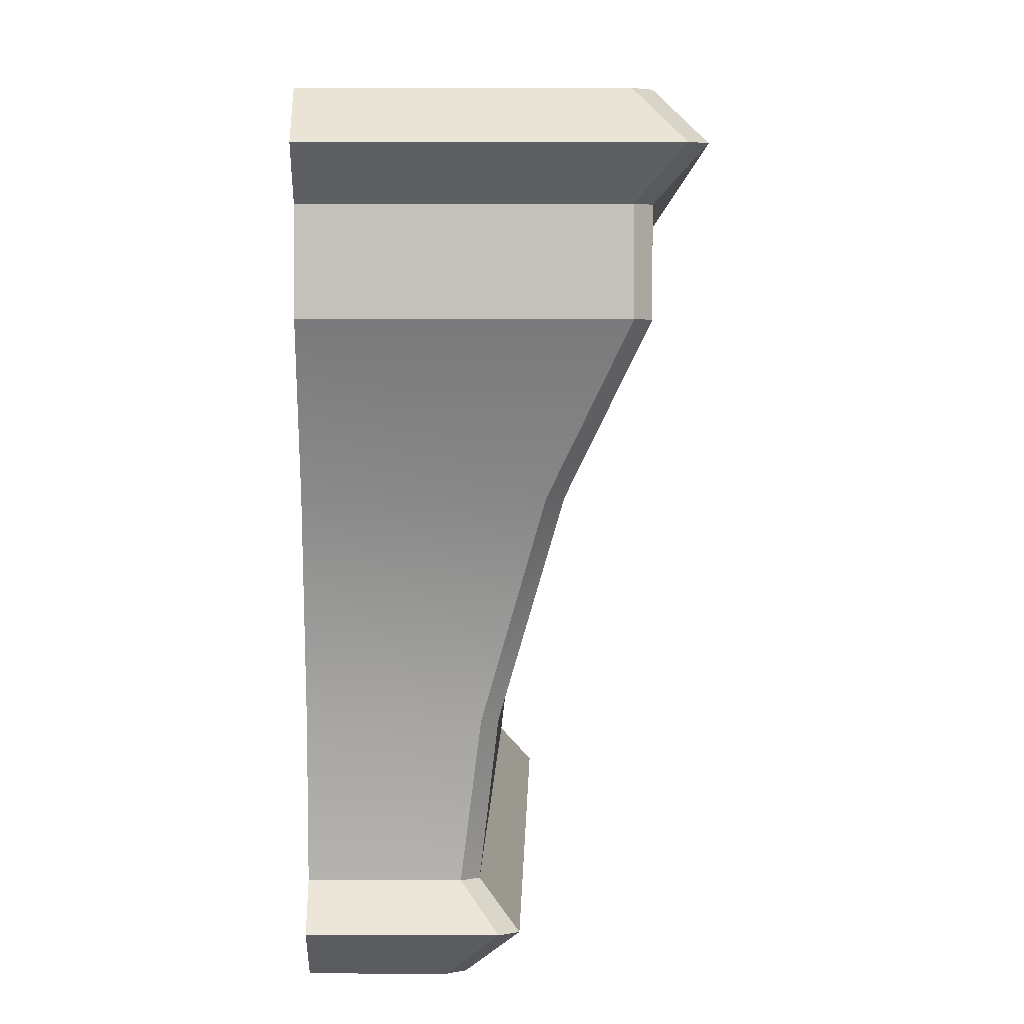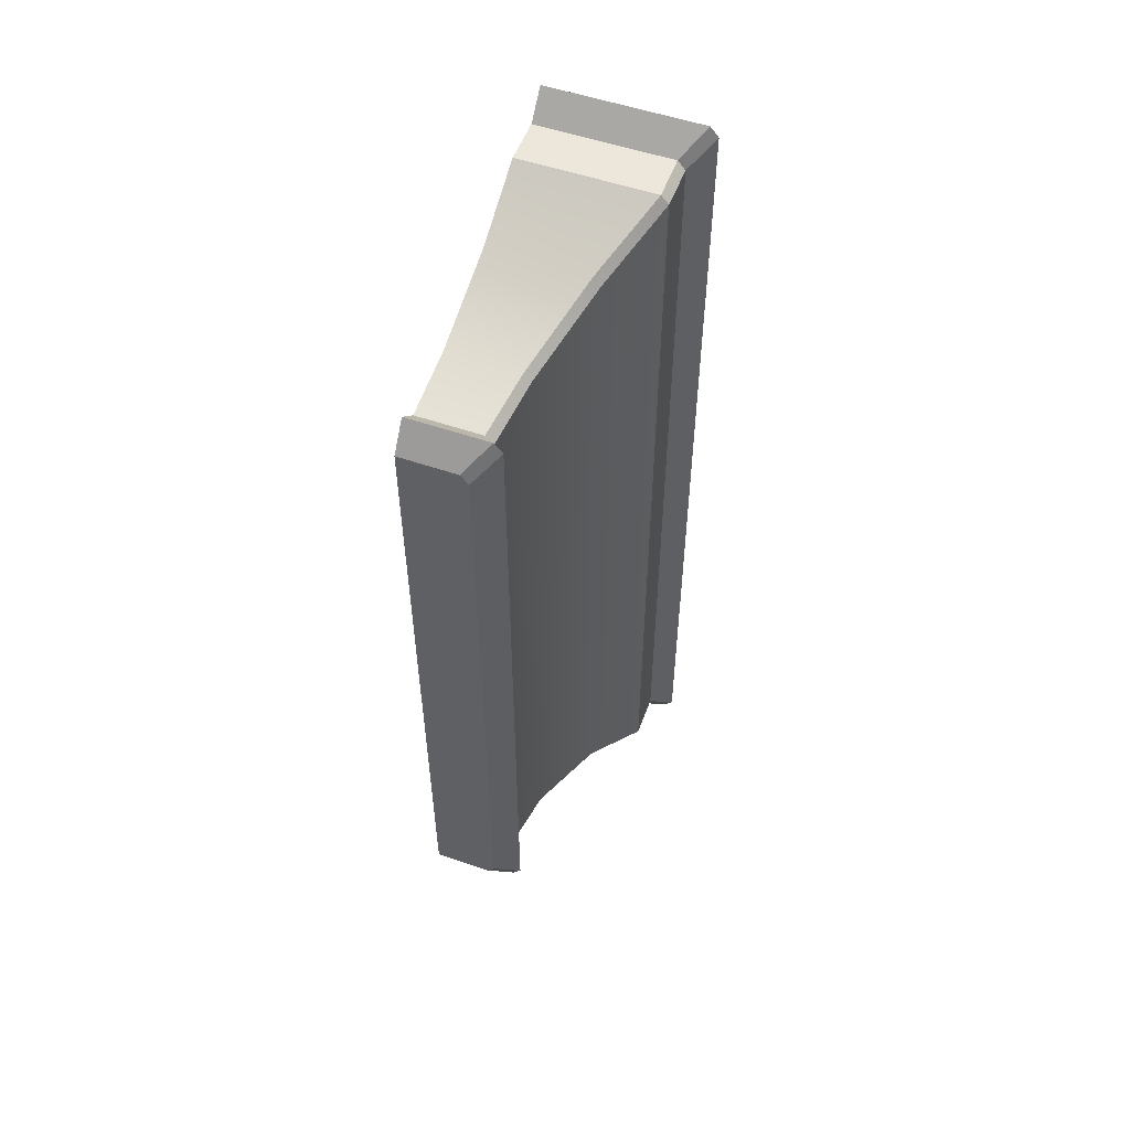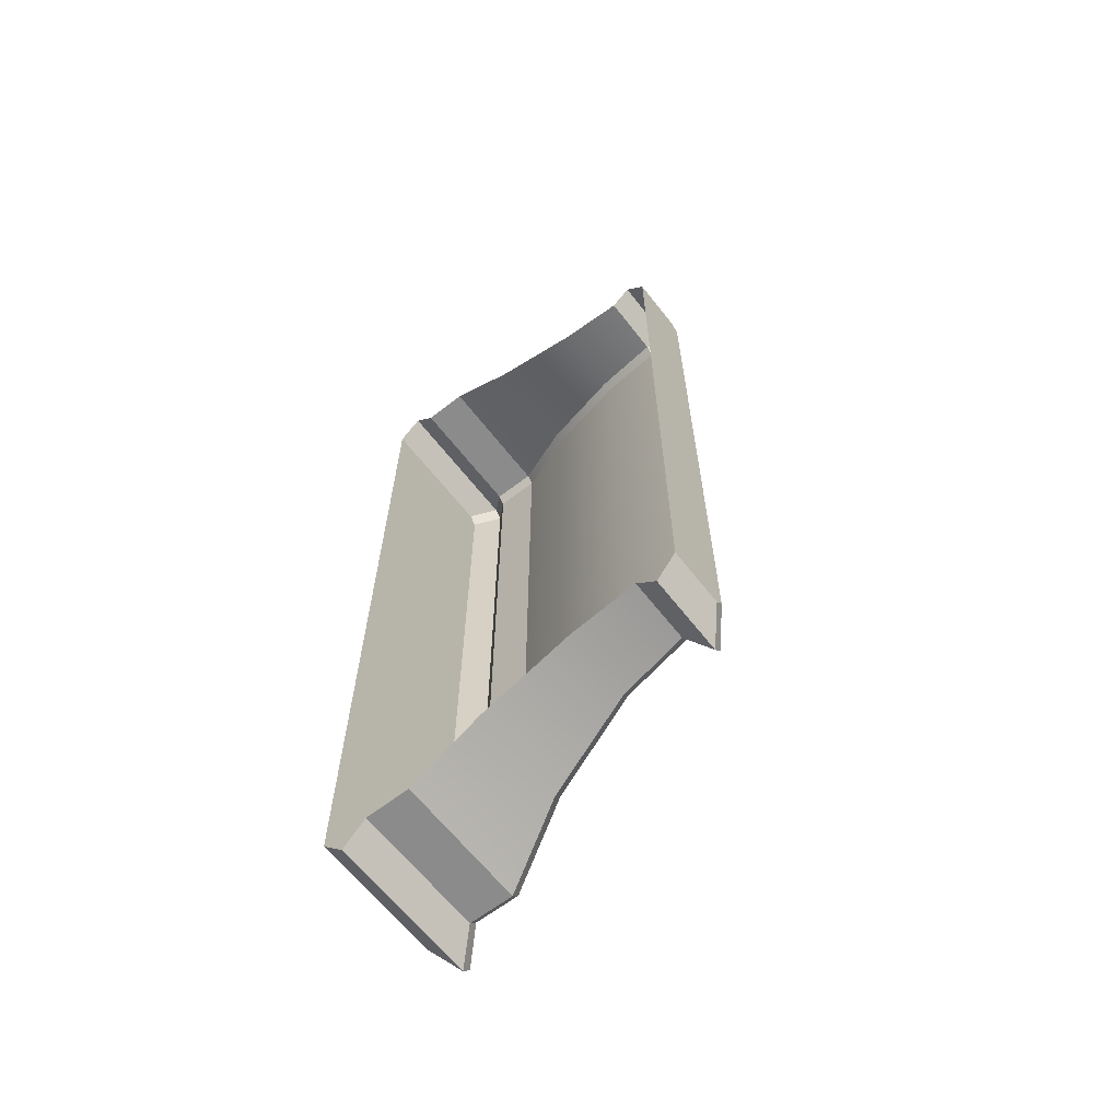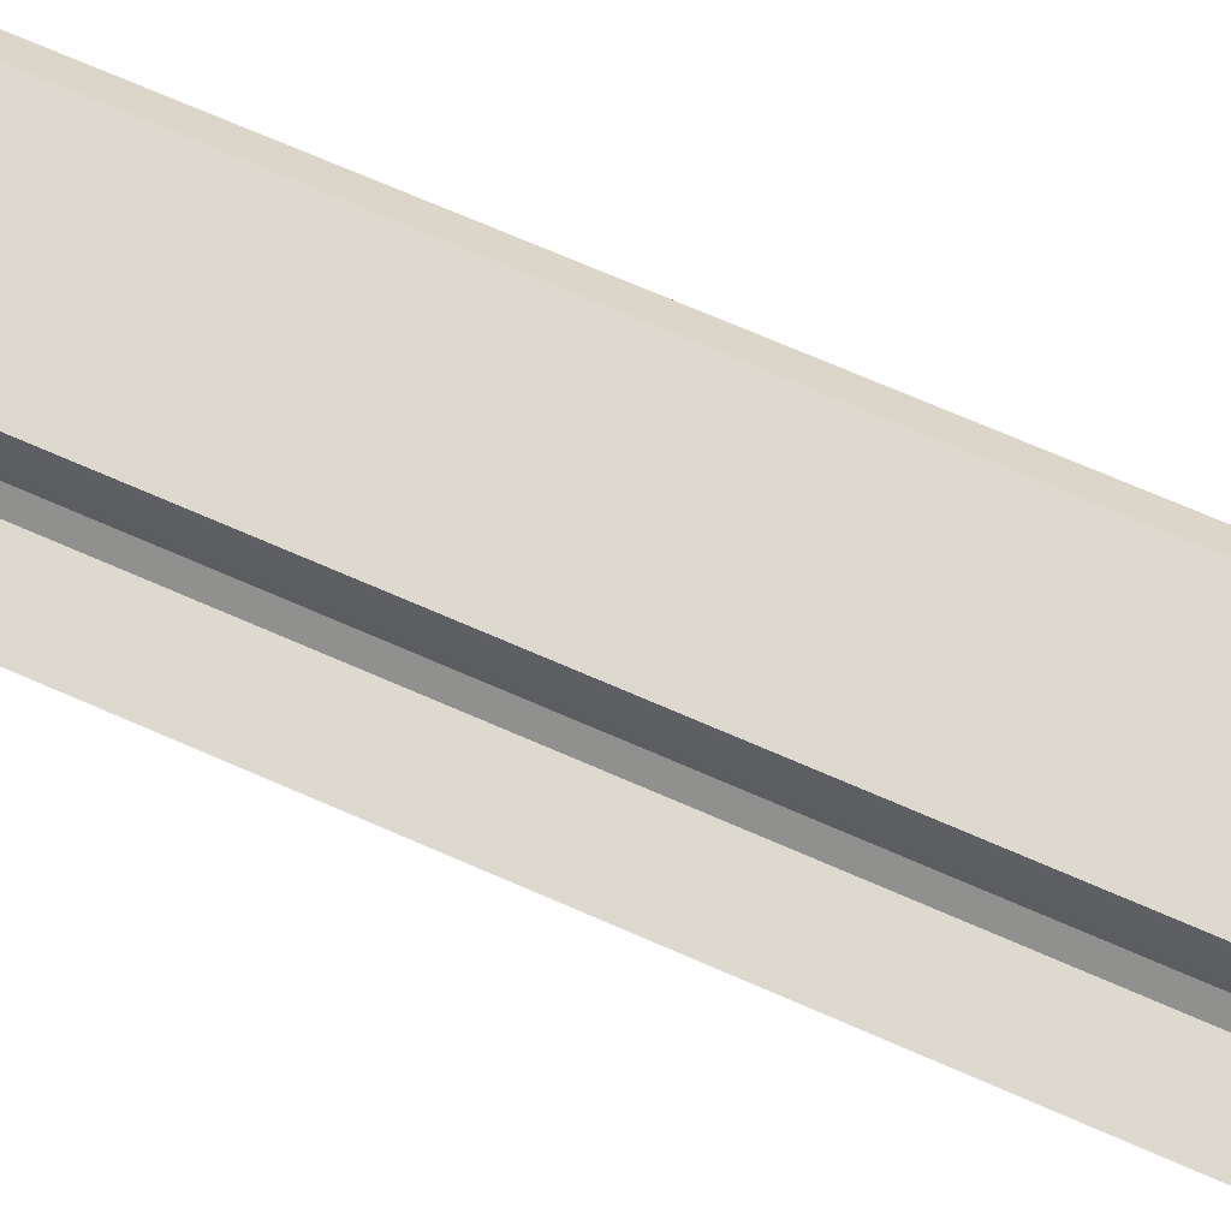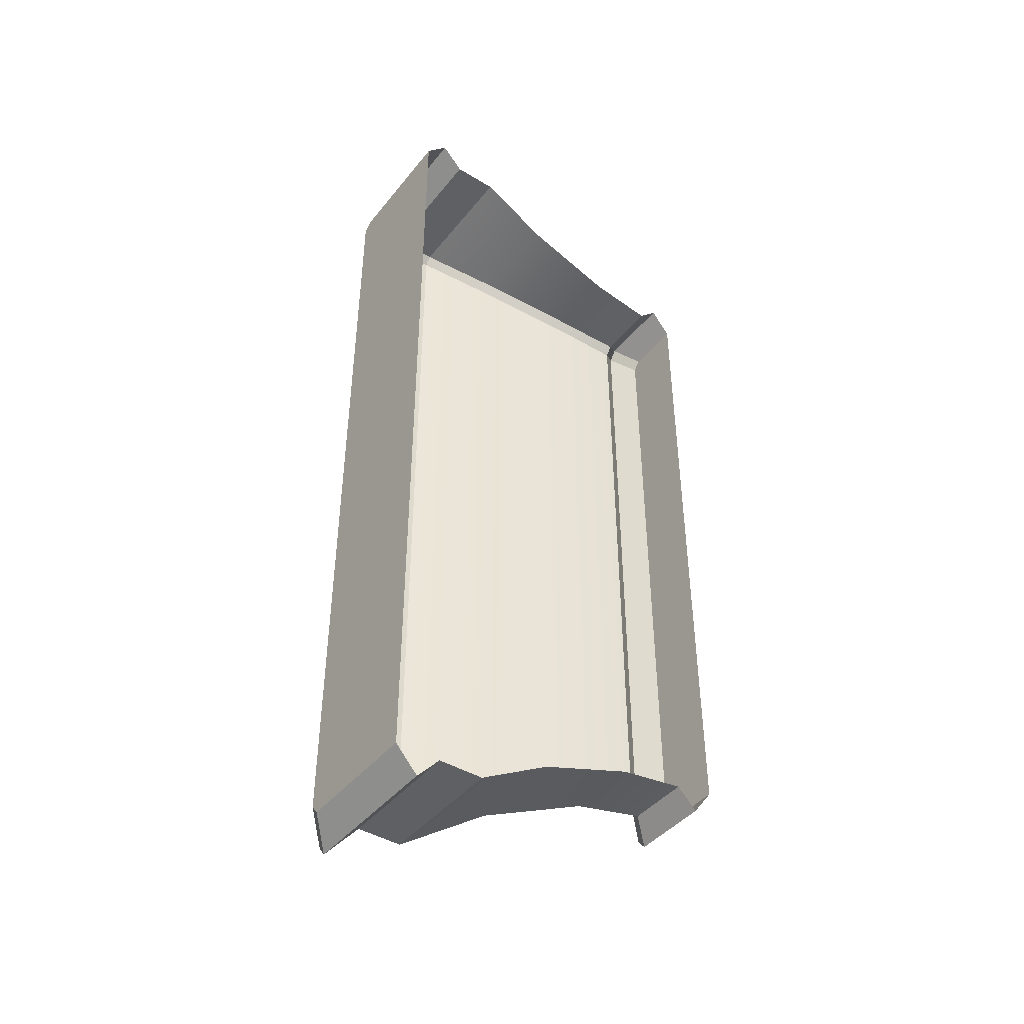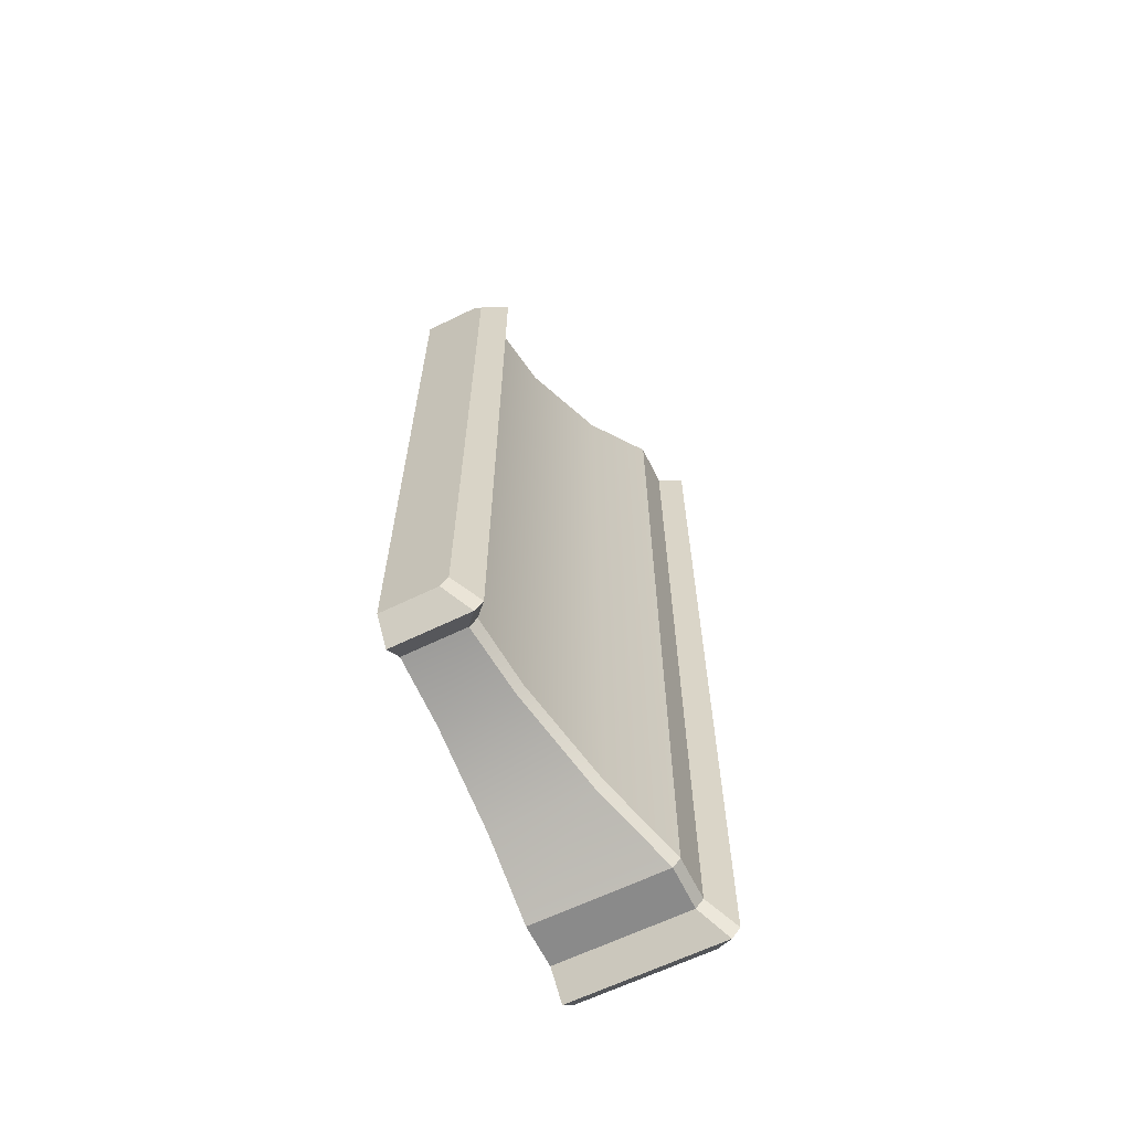
<metadata>
{"format":"obj","ext":"obj","renderer":"f3d","projection":"perspective","resolution":1024,"background":"white","views":[{"elev":2.0,"azim":0.6,"up":"+Y"},{"elev":53.8,"azim":20.2,"up":"+Z"},{"elev":-63.9,"azim":-52.0,"up":"+Z"},{"elev":71.7,"azim":-66.5,"up":"+Y"},{"elev":-43.2,"azim":-125.7,"up":"+Z"},{"elev":-63.6,"azim":26.2,"up":"+Z"}]}
</metadata>
<code>
v -1424 186.5 162.6
v -1430 193 161.7
v -1423 193 161.7
v -1423 186.5 163.4
v -1423 193 230.4
v -1423 186.5 229.4
v -1417 213.2 237.4
v -1417 208.9 155.4
v -1417 213.2 155.5
v -1417 213.2 238.2
v -1430 208.9 238.2
v -1417 208.9 238.2
v -1425 182.7 163.3
v -1430 184.6 160.6
v -1423 184.6 160.6
v -1422 184.6 161.6
v -1424 182.7 228.7
v -1424 182.7 164.1
v -1430 184.6 160.6
v -1424 186.5 162.6
v -1423 184.6 160.6
v -1422 184.6 161.6
v -1423 186.5 229.4
v -1422 184.6 231.2
v -1417 213.2 154.6
v -1430 215.4 152.2
v -1416 215.4 152.2
v -1417 213.2 155.5
v -1415 215.4 239.7
v -1417 213.2 237.4
v -1430 215.4 152.2
v -1418 217.6 154.6
v -1416 215.4 152.2
v -1417 217.6 155.6
v -1415 215.4 239.7
v -1415 215.4 153.1
v -1421 202 158.5
v -1430 208.9 154.6
v -1417 208.9 154.6
v -1417 208.9 155.4
v -1420 202 233.5
v -1420 202 159.4
v -1430 202 158.5
v -1423 193 162.5
v -1424 186.5 162.6
v -1423 193 162.5
v -1423 186.5 163.4
v -1423 193 230.4
v -1424 186.5 230.3
v -1423 186.5 229.4
v -1417 213.2 154.6
v -1417 208.9 155.4
v -1417 208.9 154.6
v -1417 213.2 238.2
v -1417 208.9 237.4
v -1417 213.2 237.4
v -1422 184.6 161.6
v -1424 186.5 162.6
v -1423 186.5 163.4
v -1424 186.5 230.3
v -1422 184.6 231.2
v -1423 186.5 229.4
v -1422 184.6 161.6
v -1425 182.7 163.3
v -1423 184.6 160.6
v -1425 182.7 229.6
v -1422 184.6 231.2
v -1423 184.6 232.2
v -1417 213.2 154.6
v -1415 215.4 153.1
v -1417 213.2 155.5
v -1415 215.4 239.7
v -1417 213.2 238.2
v -1417 213.2 237.4
v -1418 217.6 154.6
v -1415 215.4 153.1
v -1416 215.4 152.2
v -1415 215.4 239.7
v -1418 217.6 238.2
v -1416 215.4 240.7
v -1421 202 158.5
v -1417 208.9 155.4
v -1420 202 159.4
v -1417 208.9 237.4
v -1421 202 234.3
v -1420 202 233.5
v -1423 193 161.7
v -1423 193 231.2
v -1417 217.6 237.3
v -1430 217.6 154.6
v -1418 217.6 238.2
v -1417 217.6 155.6
v -1418 217.6 154.6
v -1430 217.6 238.2
v -1424 186.5 230.3
v -1430 193 231.2
v -1430 186.5 230.3
v -1417 213.2 154.6
v -1430 208.9 154.6
v -1430 213.2 154.6
v -1425 182.7 229.6
v -1430 184.6 232.2
v -1430 182.7 229.6
v -1430 184.6 232.2
v -1424 186.5 230.3
v -1430 186.5 230.3
v -1417 213.2 238.2
v -1430 215.4 240.7
v -1430 213.2 238.2
v -1430 215.4 240.7
v -1418 217.6 238.2
v -1430 217.6 238.2
v -1421 202 234.3
v -1430 208.9 238.2
v -1430 202 234.3
v -1423 193 231.2
v -1425 182.7 229.6
v -1430 182.7 163.3
v -1425 182.7 163.3
v -1424 182.7 228.7
v -1430 186.5 162.6
v -1417 208.9 237.4
v -1430 213.2 238.2
v -1430 182.7 163.3
v -1422 184.6 231.2
v -1430 186.5 162.6
v -1423 186.5 163.4
v -1430 213.2 154.6
v -1415 215.4 153.1
v -1430 217.6 154.6
v -1417 217.6 237.3
v -1417 208.9 237.4
v -1417 213.2 155.5
v -1417 208.9 238.2
v -1423 184.6 160.6
v -1423 184.6 232.2
v -1424 182.7 164.1
v -1424 182.7 228.7
v -1416 215.4 152.2
v -1416 215.4 240.7
v -1417 217.6 155.6
v -1417 217.6 237.3
v -1417 208.9 154.6
v -1417 208.9 238.2
v -1417 208.9 154.6
v -1423 184.6 232.2
v -1423 184.6 232.2
v -1416 215.4 240.7
v -1416 215.4 240.7
v -1417 208.9 238.2
v -1430 182.7 229.6
v -1424 182.7 164.1
f 1 2 3
f 4 5 6
f 7 8 9
f 10 11 12
f 13 14 15
f 16 17 18
f 19 20 21
f 22 23 24
f 25 26 27
f 28 29 30
f 31 32 33
f 34 35 36
f 37 38 39
f 40 41 42
f 3 43 37
f 42 5 44
f 45 46 47
f 48 49 50
f 51 52 53
f 54 55 56
f 57 58 59
f 60 61 62
f 63 64 65
f 66 67 68
f 69 70 71
f 72 73 74
f 75 76 77
f 78 79 80
f 81 82 83
f 84 85 86
f 87 83 46
f 86 88 48
f 89 90 91
f 92 93 90
f 94 91 90
f 95 96 97
f 98 99 100
f 101 102 103
f 104 105 106
f 107 108 109
f 110 111 112
f 113 114 115
f 116 115 96
f 117 118 119
f 119 120 117
f 1 121 2
f 4 44 5
f 7 122 8
f 10 123 11
f 13 124 14
f 16 125 17
f 19 126 20
f 22 127 23
f 25 128 26
f 28 129 29
f 31 130 32
f 34 131 35
f 37 43 38
f 40 132 41
f 3 2 43
f 42 41 5
f 45 87 46
f 48 88 49
f 51 133 52
f 54 134 55
f 57 135 58
f 60 136 61
f 63 137 64
f 66 138 67
f 69 139 70
f 72 140 73
f 75 141 76
f 78 142 79
f 81 143 82
f 84 144 85
f 87 81 83
f 86 85 88
f 89 92 90
f 95 116 96
f 98 145 99
f 101 146 102
f 104 147 105
f 107 148 108
f 110 149 111
f 113 150 114
f 116 113 115
f 117 151 118
f 119 152 120

</code>
